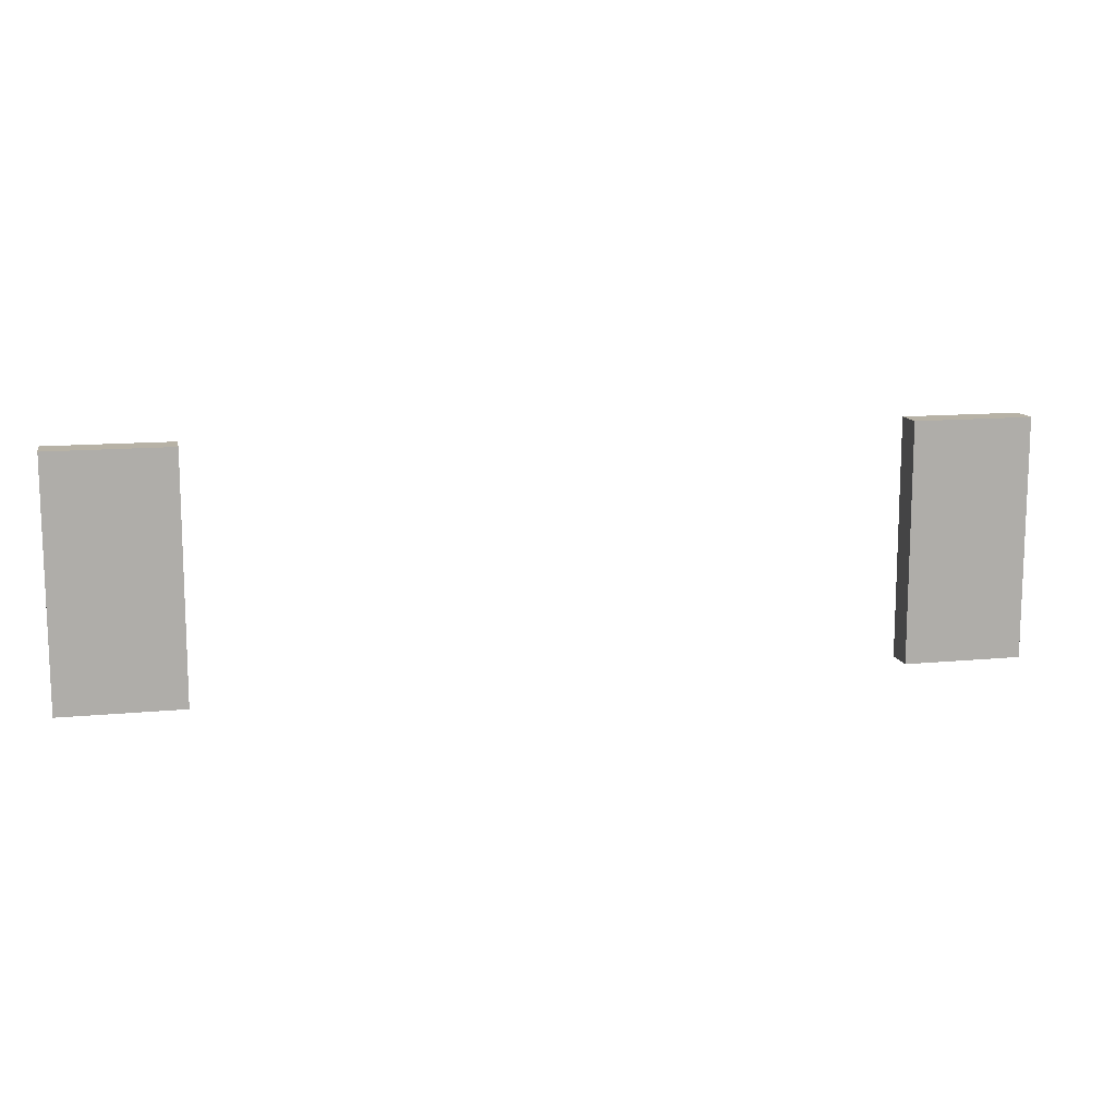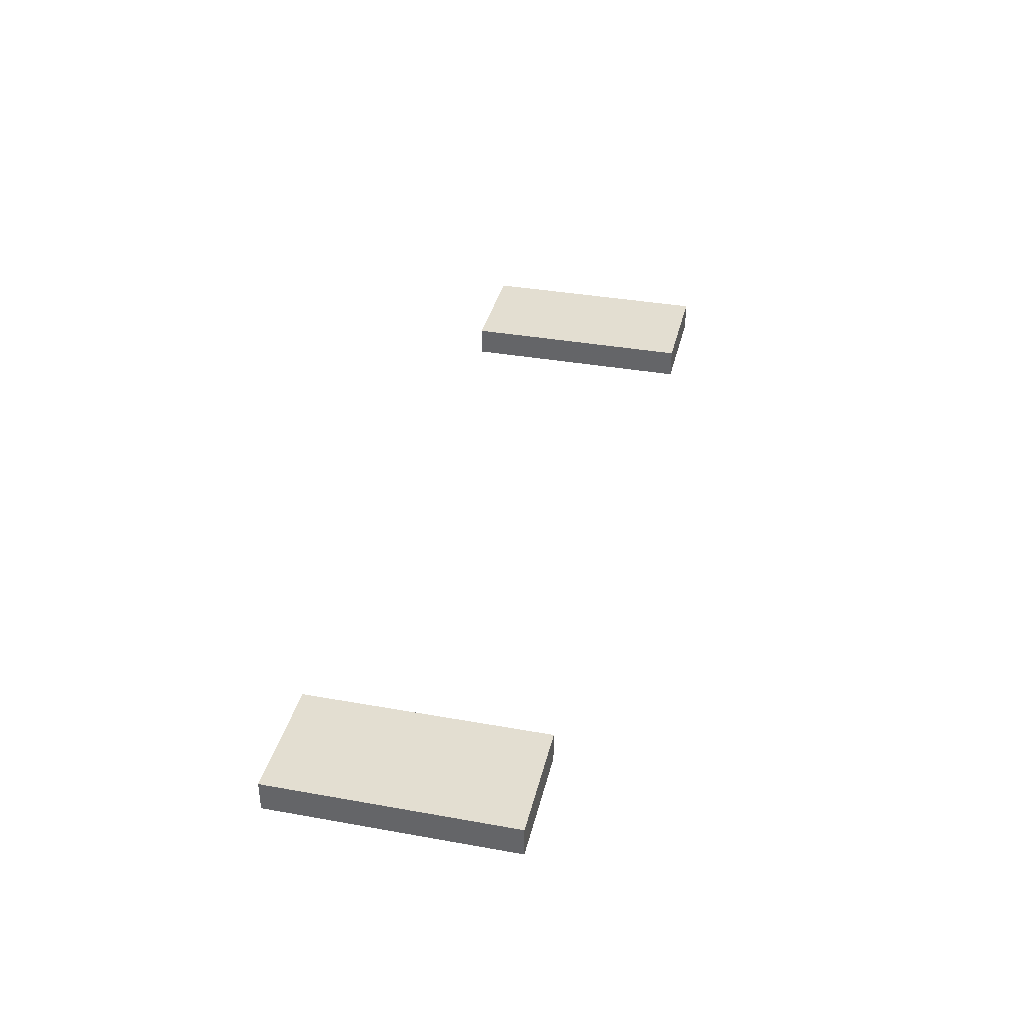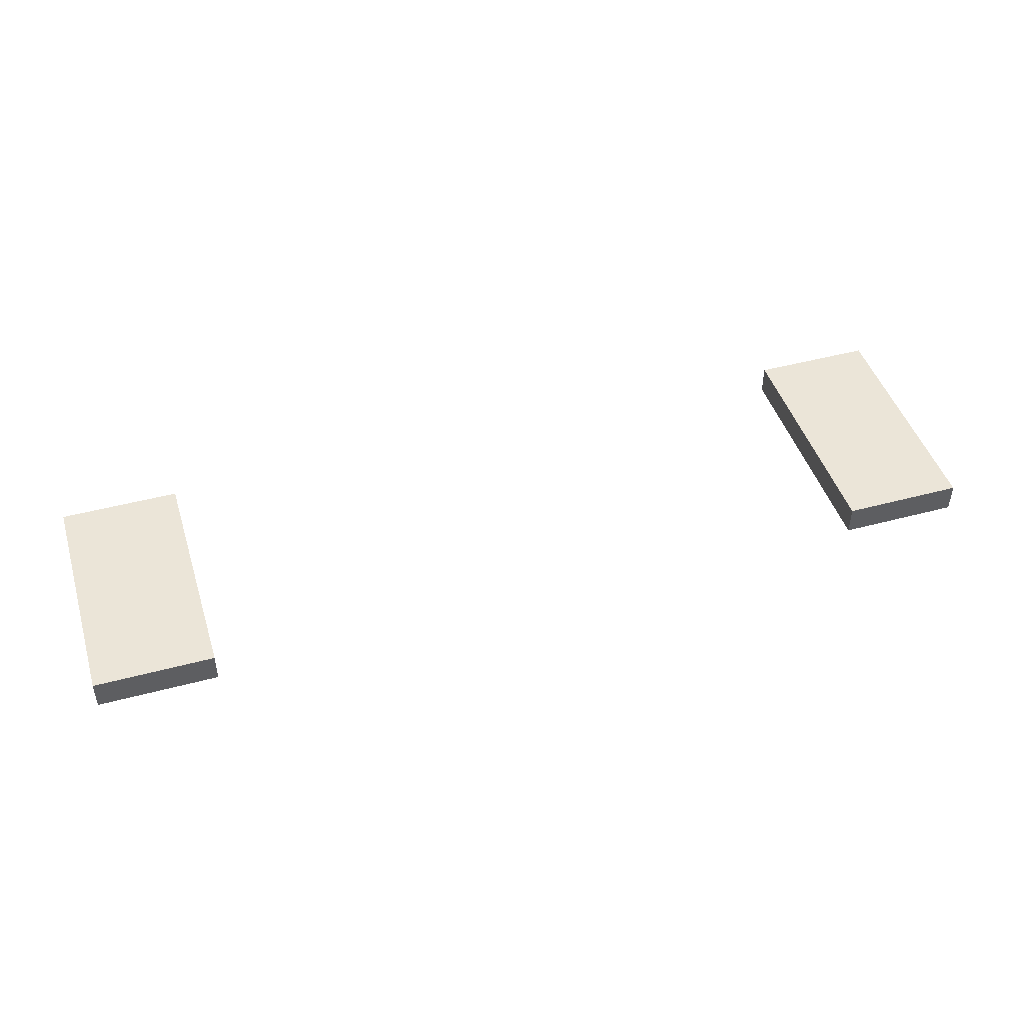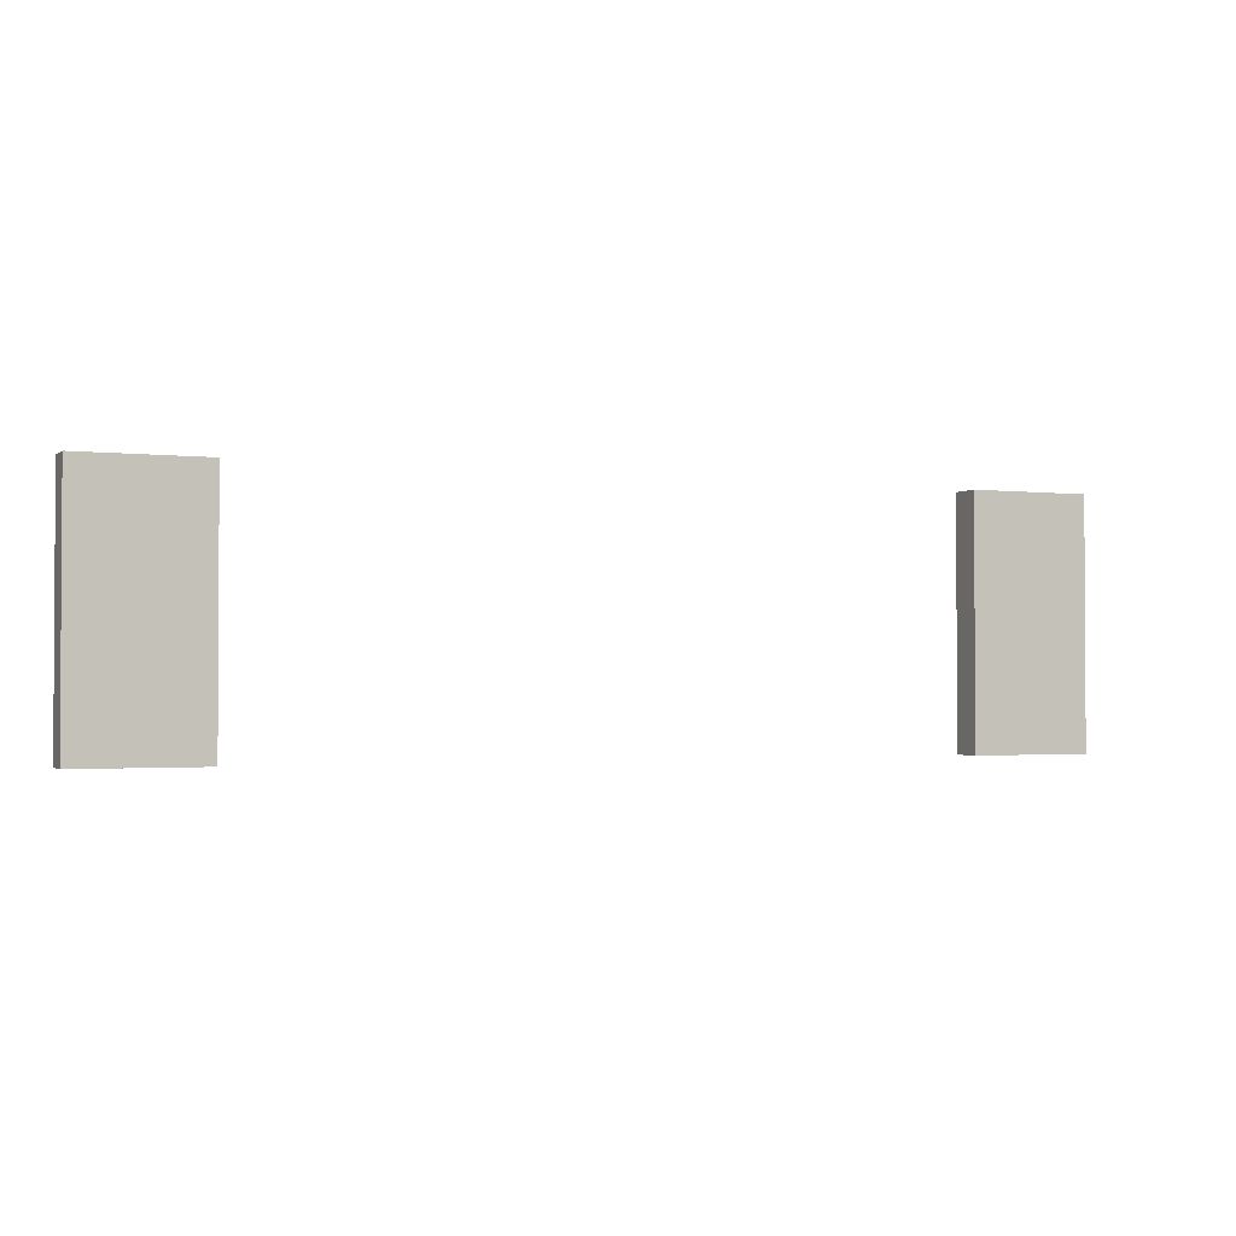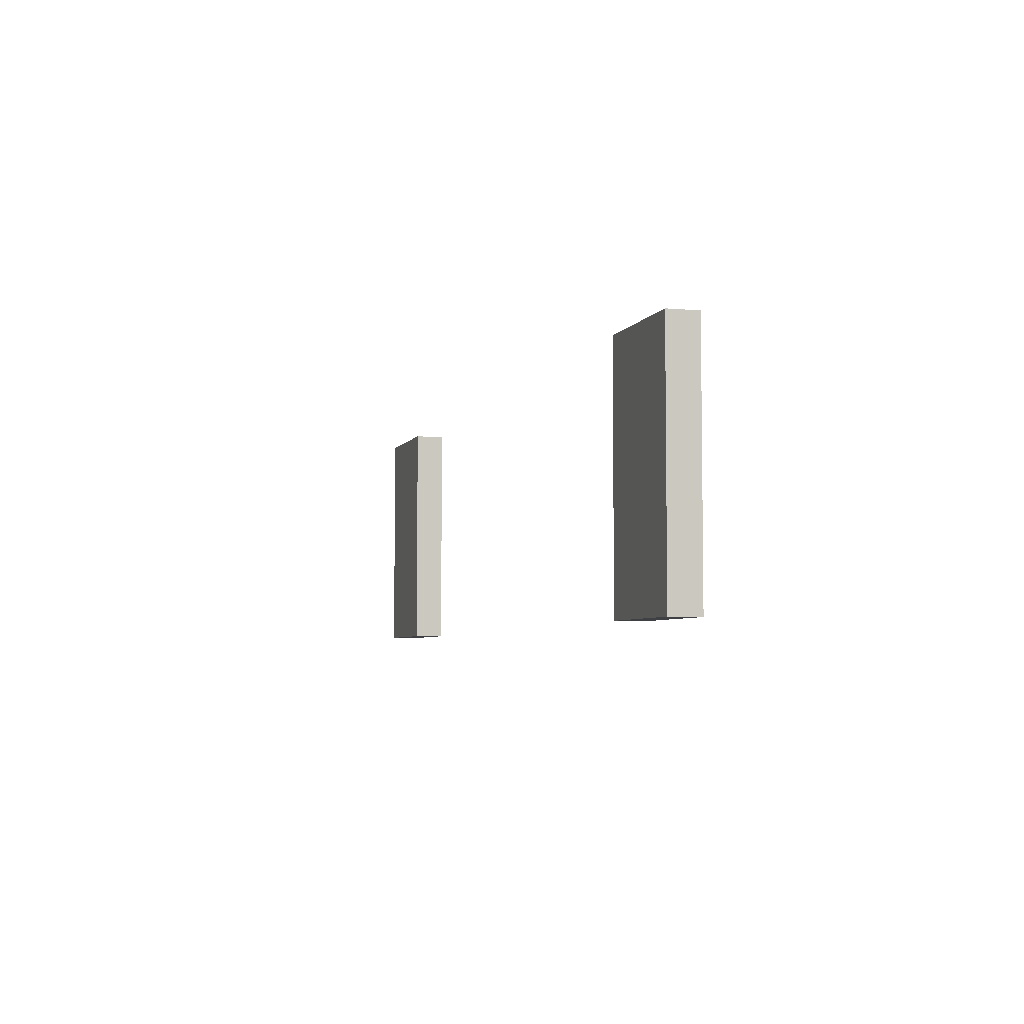
<metadata>
{"format":"obj","ext":"obj","renderer":"f3d","projection":"perspective","resolution":1024,"background":"white","views":[{"elev":12.5,"azim":167.3,"up":"+Y"},{"elev":36.2,"azim":-76.8,"up":"+Z"},{"elev":45.8,"azim":162.9,"up":"+Z"},{"elev":-1.8,"azim":-23.8,"up":"+Y"},{"elev":-5.0,"azim":-106.7,"up":"+Y"}]}
</metadata>
<code>
g Lock
v -0 -0.618 0.07725
v -0 -0.618 0
v -0 -0 0
v -0 -0 0.07725
v 2.086 -0.618 0.07725
v 2.086 -0.618 0
v 2.086 -0 0
v 2.086 -0 0.07725
v 0.309 -0.618 0
v 0.309 -0.618 0.07725
v 0.309 -0 0
v 0.309 -0 0.07725
v 2.395 -0.618 0
v 2.395 -0.618 0.07725
v 2.395 -0 0
v 2.395 -0 0.07725
v 0.309 -0.618 0
v -0 -0.618 0
v -0 -0.618 0.07725
v 0.309 -0.618 0.07725
v 2.395 -0.618 0
v 2.086 -0.618 0
v 2.086 -0.618 0.07725
v 2.395 -0.618 0.07725
v -0 -0 0
v 0.309 -0 0
v -0 -0 0.07725
v 0.309 -0 0.07725
v 2.086 -0 0
v 2.395 -0 0
v 2.086 -0 0.07725
v 2.395 -0 0.07725
v -0 -0 0
v -0 -0.618 0
v 0.309 -0.618 0
v 0.309 -0 0
v 2.086 -0 0
v 2.086 -0.618 0
v 2.395 -0.618 0
v 2.395 -0 0
v -0 -0.618 0.07725
v -0 -0 0.07725
v 0.309 -0.618 0.07725
v 0.309 -0 0.07725
v 2.086 -0.618 0.07725
v 2.086 -0 0.07725
v 2.395 -0.618 0.07725
v 2.395 -0 0.07725
g Lock_0
f -46 -47 -48
f -46 -48 -45
f -42 -43 -44
f -42 -44 -41
f -38 -39 -40
f -38 -37 -39
f -34 -35 -36
f -34 -33 -35
f -30 -31 -32
f -30 -32 -29
f -26 -27 -28
f -26 -28 -25
f -22 -23 -24
f -22 -21 -23
f -18 -19 -20
f -18 -17 -19
f -14 -15 -16
f -14 -16 -13
f -10 -11 -12
f -10 -12 -9
f -6 -7 -8
f -6 -5 -7
f -2 -3 -4
f -2 -1 -3

</code>
